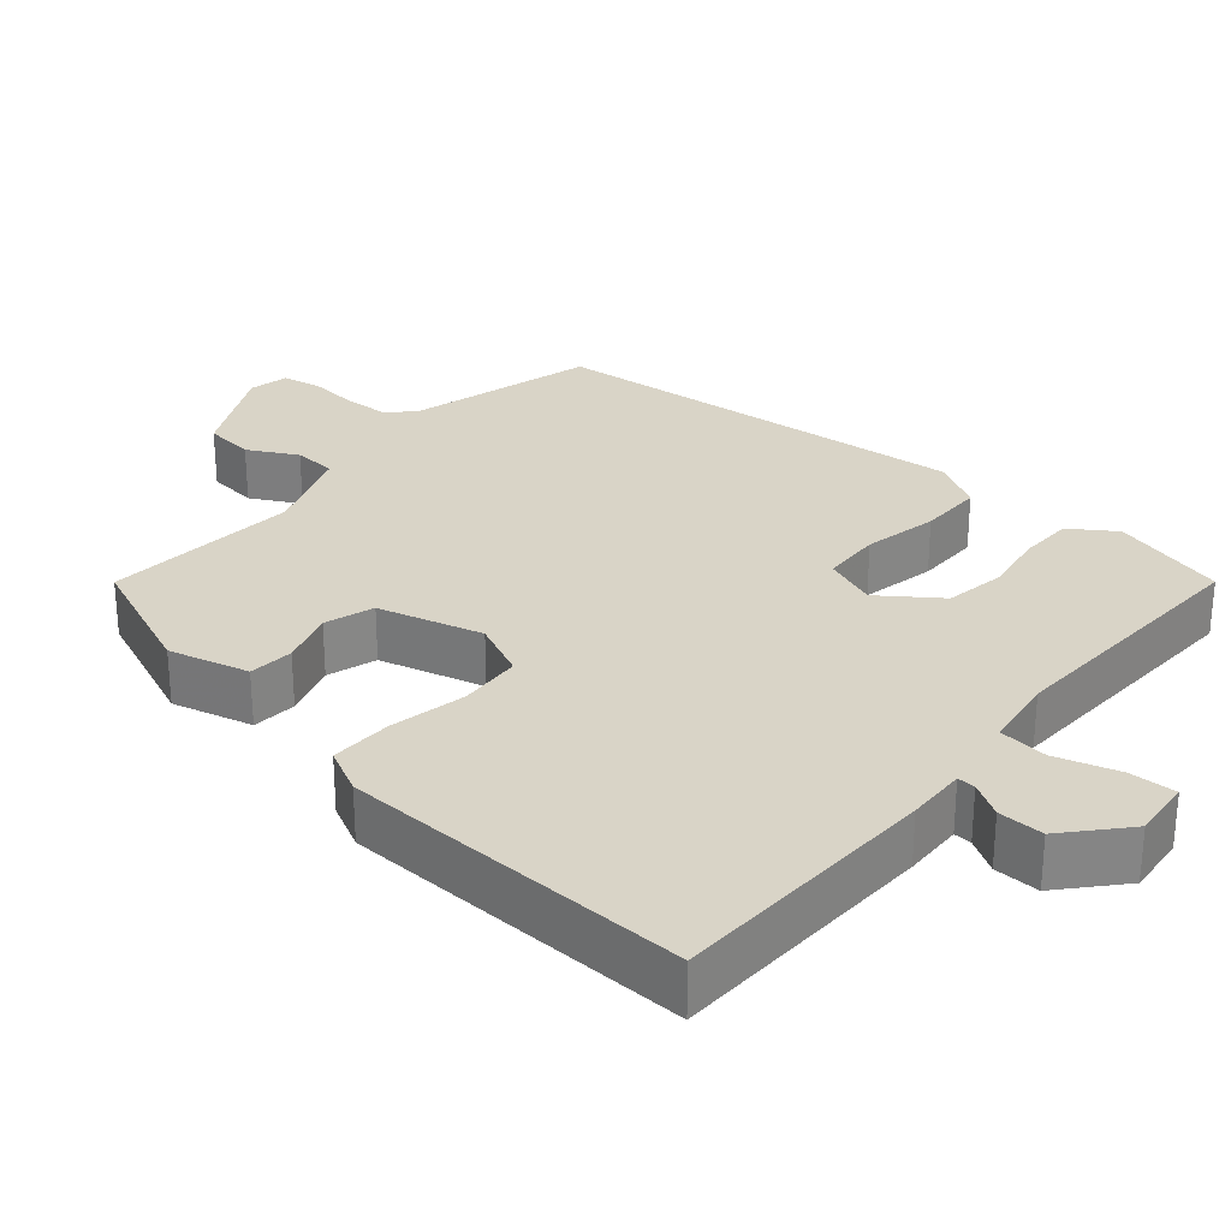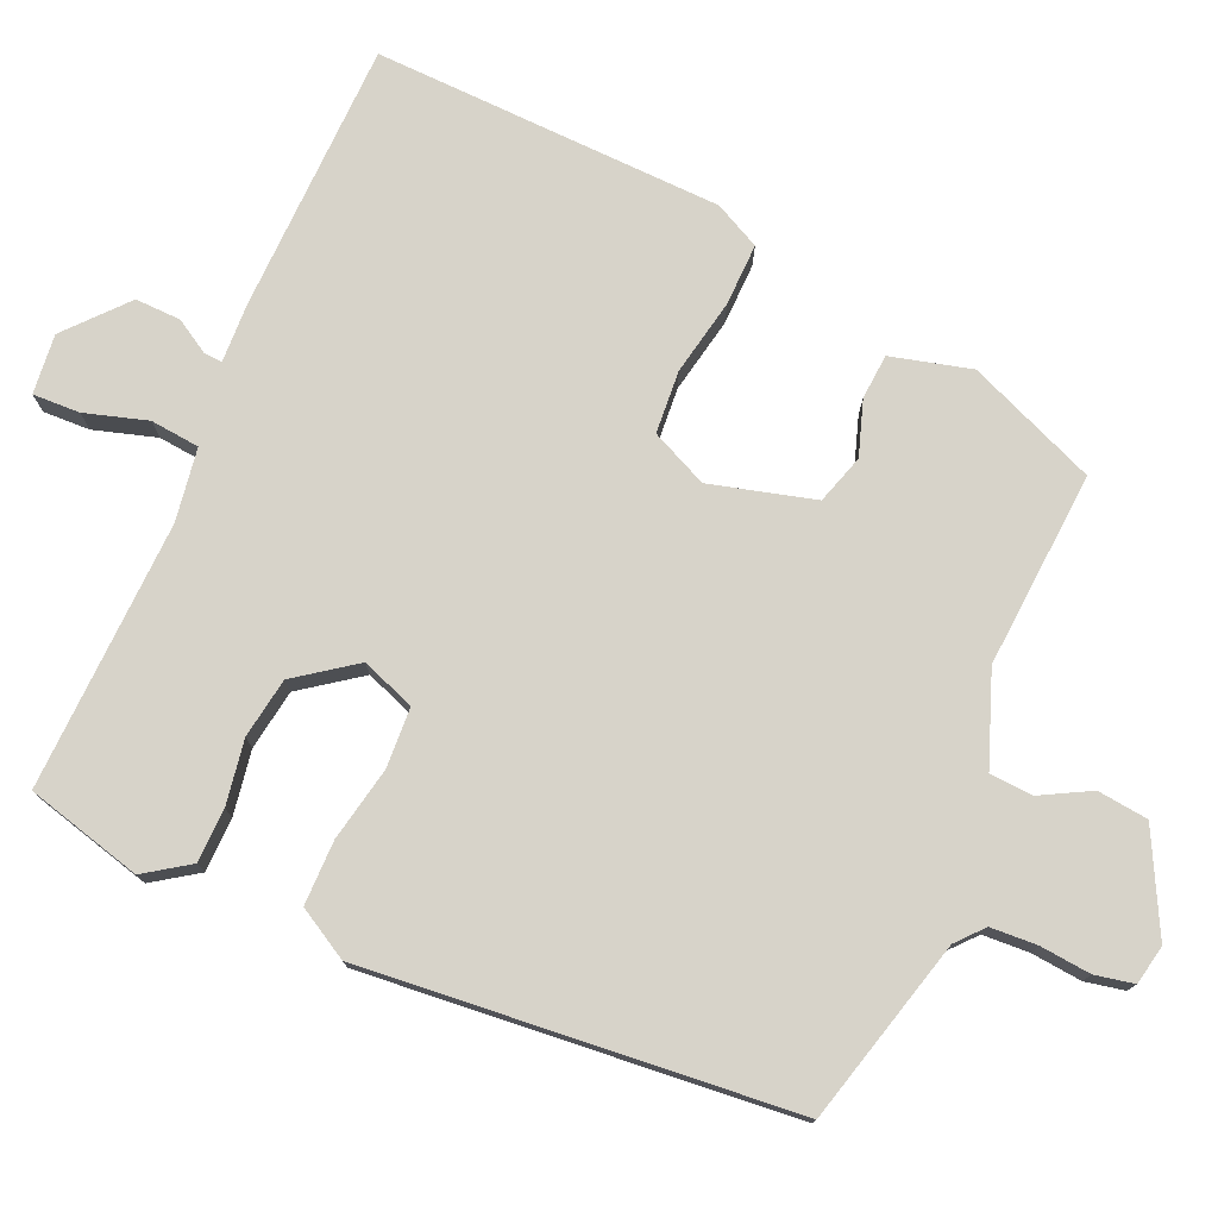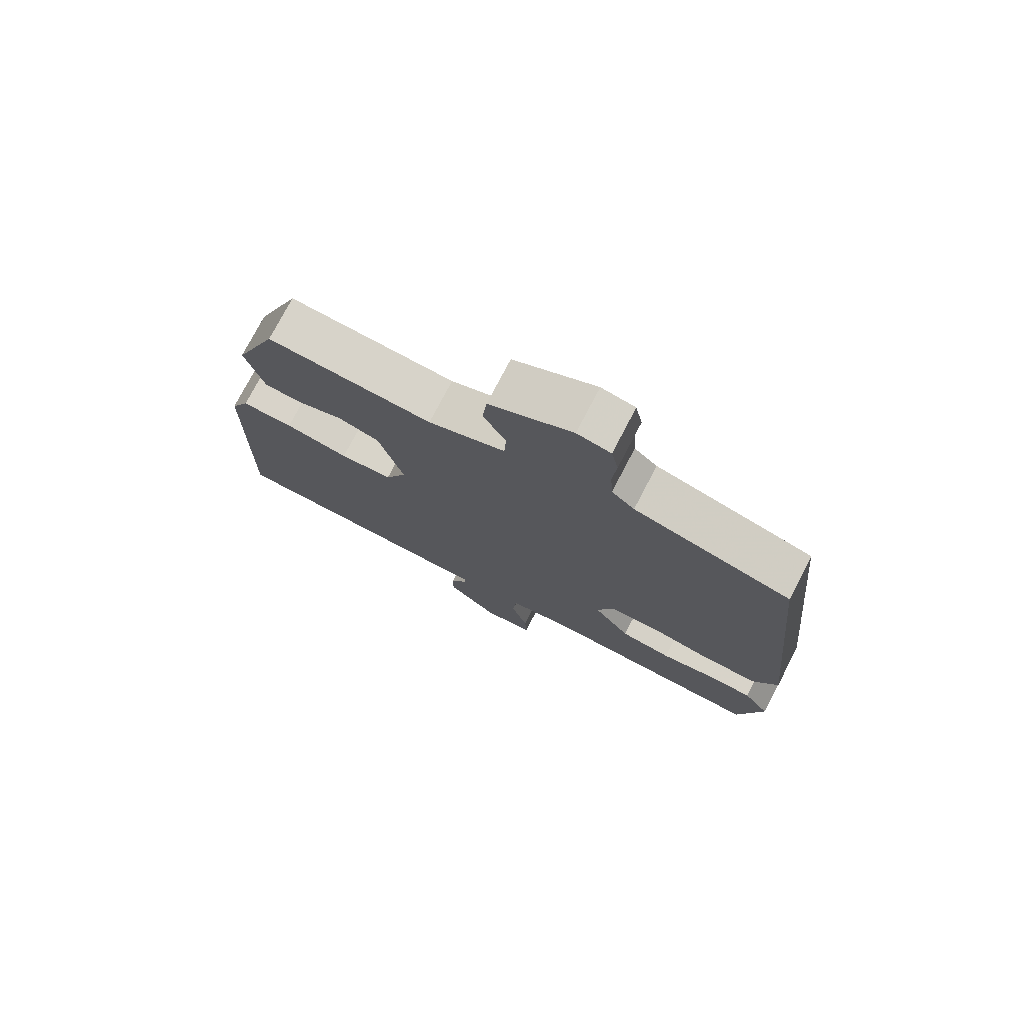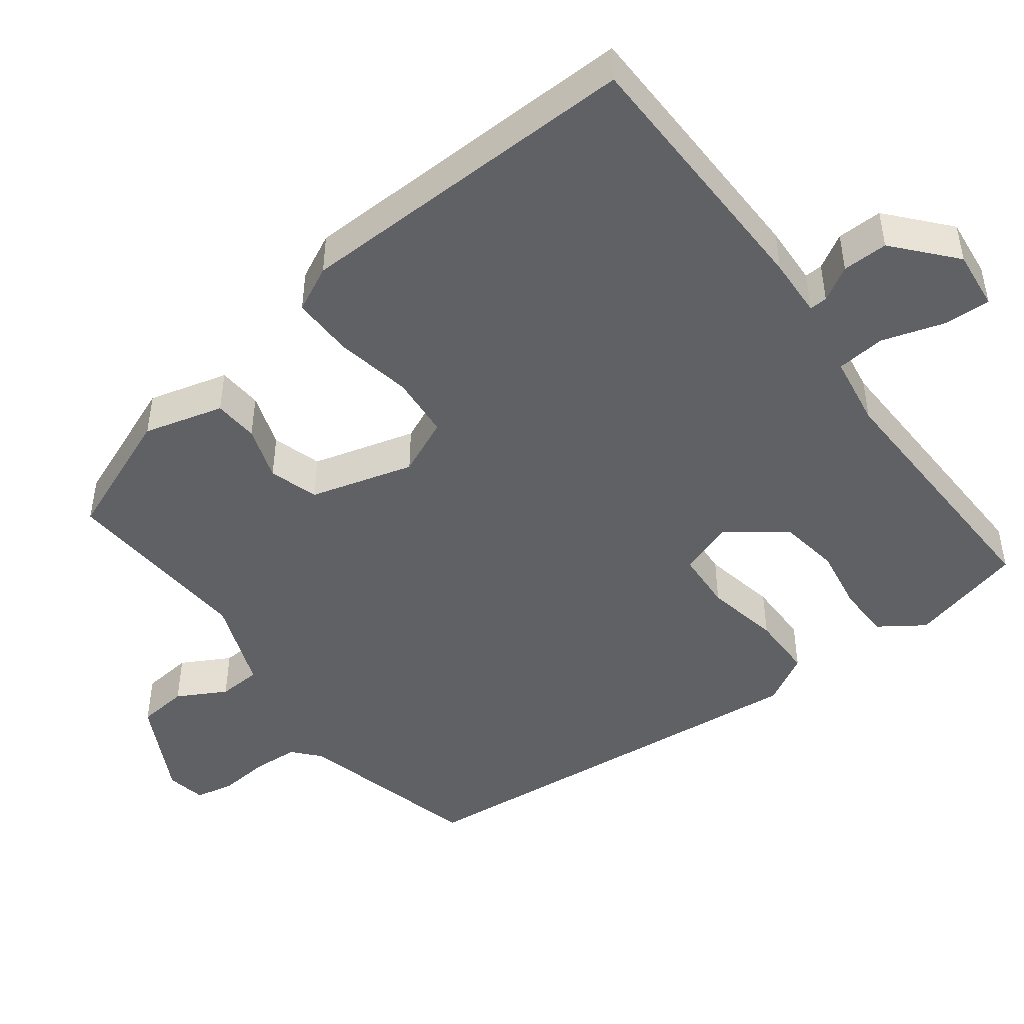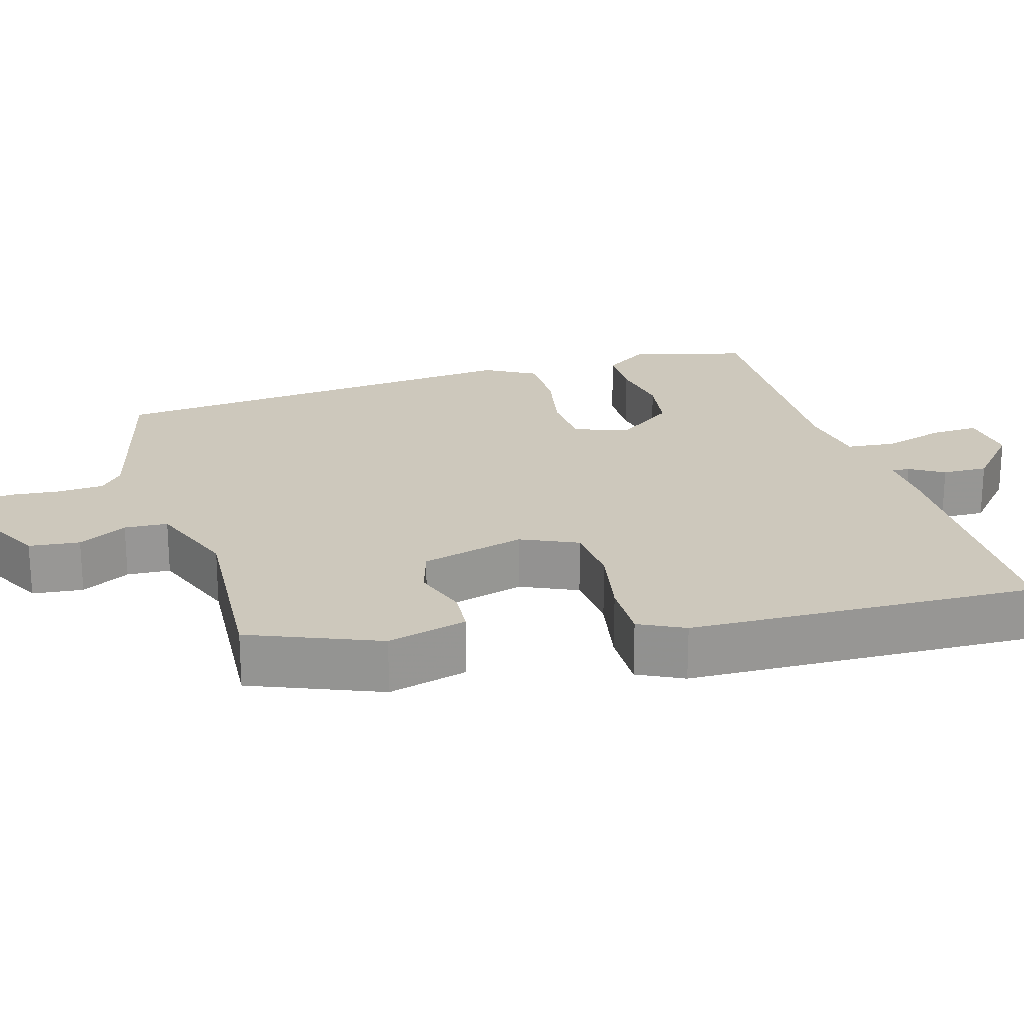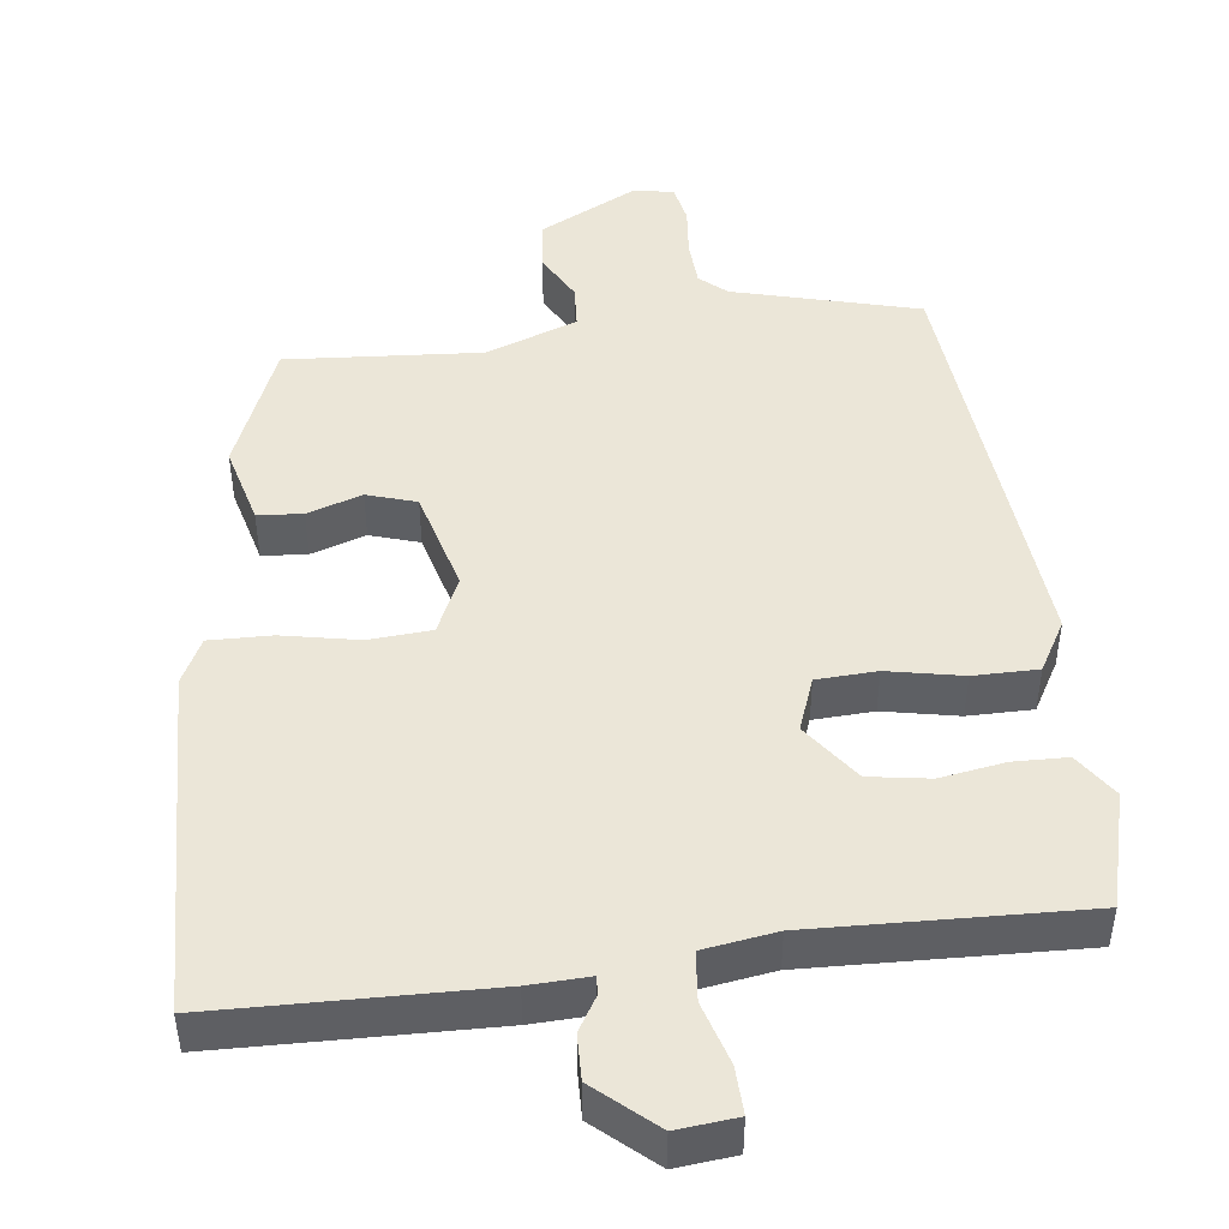
<metadata>
{"format":"obj","ext":"obj","renderer":"f3d","projection":"perspective","resolution":1024,"background":"white","views":[{"elev":28.6,"azim":131.2,"up":"+Y"},{"elev":76.4,"azim":-65.8,"up":"+Y"},{"elev":76.0,"azim":-152.5,"up":"+Z"},{"elev":-47.0,"azim":127.1,"up":"+Y"},{"elev":22.1,"azim":74.0,"up":"+Y"},{"elev":46.6,"azim":173.6,"up":"+Y"}]}
</metadata>
<code>
v 0.406 0.07 0.477
v 0.475 0.07 0.304
v 0.446 0.07 0.197
v 0.386 0.07 0.193
v 0.313 0.07 0.218
v 0.247 0.07 0.198
v 0.208 0.07 0.059
v 0.242 0.07 -0.017
v 0.326 0.07 -0.024
v 0.428 0.07 -0.005
v 0.511 0.07 -0.004
v 0.541 0.07 -0.065
v 0.551 0.07 -0.533
v 0.189 0.07 -0.538
v 0.109 0.07 -0.534
v 0.11 0.07 -0.558
v 0.137 0.07 -0.604
v 0.138 0.07 -0.665
v 0.058 0.07 -0.734
v -0.022 0.07 -0.725
v -0.019 0.07 -0.662
v 0.007 0.07 -0.579
v 0.001 0.07 -0.513
v -0.096 0.07 -0.497
v -0.456 0.07 -0.506
v -0.495 0.07 -0.351
v -0.454 0.07 -0.292
v -0.382 0.07 -0.291
v -0.296 0.07 -0.306
v -0.215 0.07 -0.294
v -0.157 0.07 -0.216
v -0.183 0.07 -0.144
v -0.263 0.07 -0.139
v -0.363 0.07 -0.158
v -0.449 0.07 -0.157
v -0.487 0.07 -0.089
v -0.429 0.07 0.482
v -0.181 0.07 0.545
v -0.145 0.07 0.576
v -0.141 0.07 0.638
v -0.147 0.07 0.706
v -0.136 0.07 0.758
v -0.083 0.07 0.768
v 0.048 0.07 0.699
v 0.055 0.07 0.631
v 0.019 0.07 0.566
v 0.022 0.07 0.508
v 0.144 0.07 0.461
v 0.406 0 0.477
v 0.475 0 0.304
v 0.446 0 0.197
v 0.386 0 0.193
v 0.313 0 0.218
v 0.247 0 0.198
v 0.208 0 0.059
v 0.242 0 -0.017
v 0.326 0 -0.024
v 0.428 0 -0.005
v 0.511 0 -0.004
v 0.541 0 -0.065
v 0.551 0 -0.533
v 0.189 0 -0.538
v 0.109 0 -0.534
v 0.11 0 -0.558
v 0.137 0 -0.604
v 0.138 0 -0.665
v 0.058 0 -0.734
v -0.022 0 -0.725
v -0.019 0 -0.662
v 0.007 0 -0.579
v 0.001 0 -0.513
v -0.096 0 -0.497
v -0.456 0 -0.506
v -0.495 0 -0.351
v -0.454 0 -0.292
v -0.382 0 -0.291
v -0.296 0 -0.306
v -0.215 0 -0.294
v -0.157 0 -0.216
v -0.183 0 -0.144
v -0.263 0 -0.139
v -0.363 0 -0.158
v -0.449 0 -0.157
v -0.487 0 -0.089
v -0.429 0 0.482
v -0.181 0 0.545
v -0.145 0 0.576
v -0.141 0 0.638
v -0.147 0 0.706
v -0.136 0 0.758
v -0.083 0 0.768
v 0.048 0 0.699
v 0.055 0 0.631
v 0.019 0 0.566
v 0.022 0 0.508
v 0.144 0 0.461
f 44 45 46
f 43 44 46
f 42 43 46
f 41 42 46
f 40 41 46
f 39 40 46 47
f 38 39 47
f 38 47 48
f 37 38 48
f 36 37 48
f 35 36 48
f 34 35 48
f 33 34 48
f 27 28 29
f 26 27 29
f 25 26 29
f 24 25 29
f 23 24 29 30
f 20 21 22
f 19 20 22
f 18 19 22
f 17 18 22
f 16 17 22
f 15 16 22 23
f 23 30 31
f 15 23 31
f 14 15 31
f 13 14 31
f 12 13 31
f 11 12 31
f 10 11 31
f 9 10 31
f 3 4 5
f 2 3 5
f 1 2 5
f 48 1 5
f 48 5 6
f 48 6 7
f 33 48 7
f 32 33 7
f 8 9 31 32
f 7 8 32
f 94 93 92
f 94 92 91
f 94 91 90
f 94 90 89
f 94 89 88
f 95 94 88 87
f 95 87 86
f 96 95 86
f 96 86 85
f 96 85 84
f 96 84 83
f 96 83 82
f 96 82 81
f 77 76 75
f 77 75 74
f 77 74 73
f 77 73 72
f 78 77 72 71
f 70 69 68
f 70 68 67
f 70 67 66
f 70 66 65
f 70 65 64
f 71 70 64 63
f 79 78 71
f 79 71 63
f 79 63 62
f 79 62 61
f 79 61 60
f 79 60 59
f 79 59 58
f 79 58 57
f 53 52 51
f 53 51 50
f 53 50 49
f 53 49 96
f 54 53 96
f 55 54 96
f 55 96 81
f 55 81 80
f 80 79 57 56
f 80 56 55
f 1 49 50 2
f 2 50 51 3
f 3 51 52 4
f 4 52 53 5
f 5 53 54 6
f 6 54 55 7
f 7 55 56 8
f 8 56 57 9
f 9 57 58 10
f 10 58 59 11
f 11 59 60 12
f 12 60 61 13
f 13 61 62 14
f 14 62 63 15
f 15 63 64 16
f 16 64 65 17
f 17 65 66 18
f 18 66 67 19
f 19 67 68 20
f 20 68 69 21
f 21 69 70 22
f 22 70 71 23
f 23 71 72 24
f 24 72 73 25
f 25 73 74 26
f 26 74 75 27
f 27 75 76 28
f 28 76 77 29
f 29 77 78 30
f 30 78 79 31
f 31 79 80 32
f 32 80 81 33
f 33 81 82 34
f 34 82 83 35
f 35 83 84 36
f 36 84 85 37
f 37 85 86 38
f 38 86 87 39
f 39 87 88 40
f 40 88 89 41
f 41 89 90 42
f 42 90 91 43
f 43 91 92 44
f 44 92 93 45
f 45 93 94 46
f 46 94 95 47
f 47 95 96 48
f 48 96 49 1

</code>
